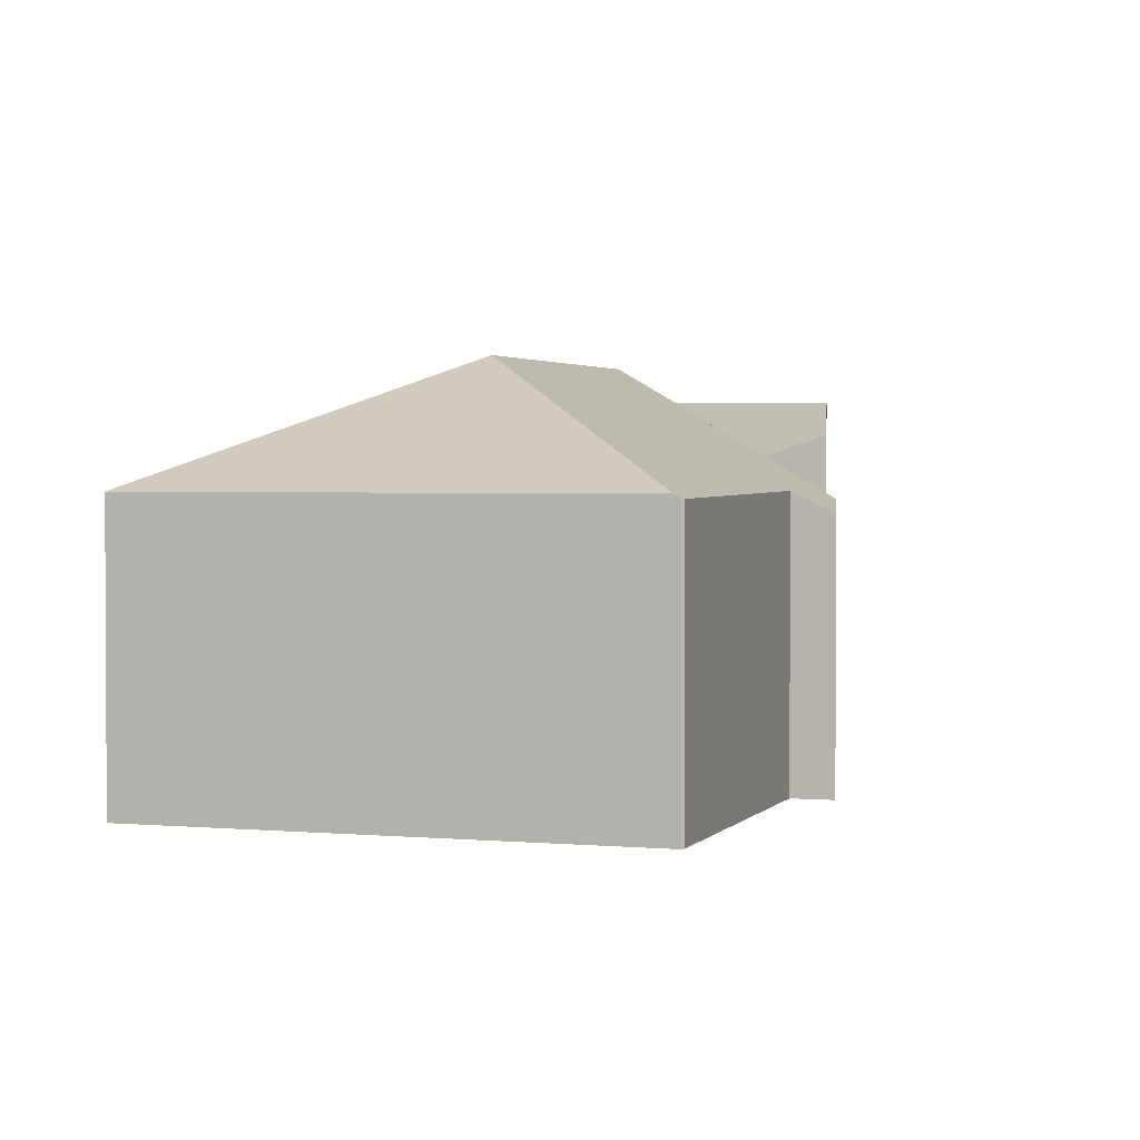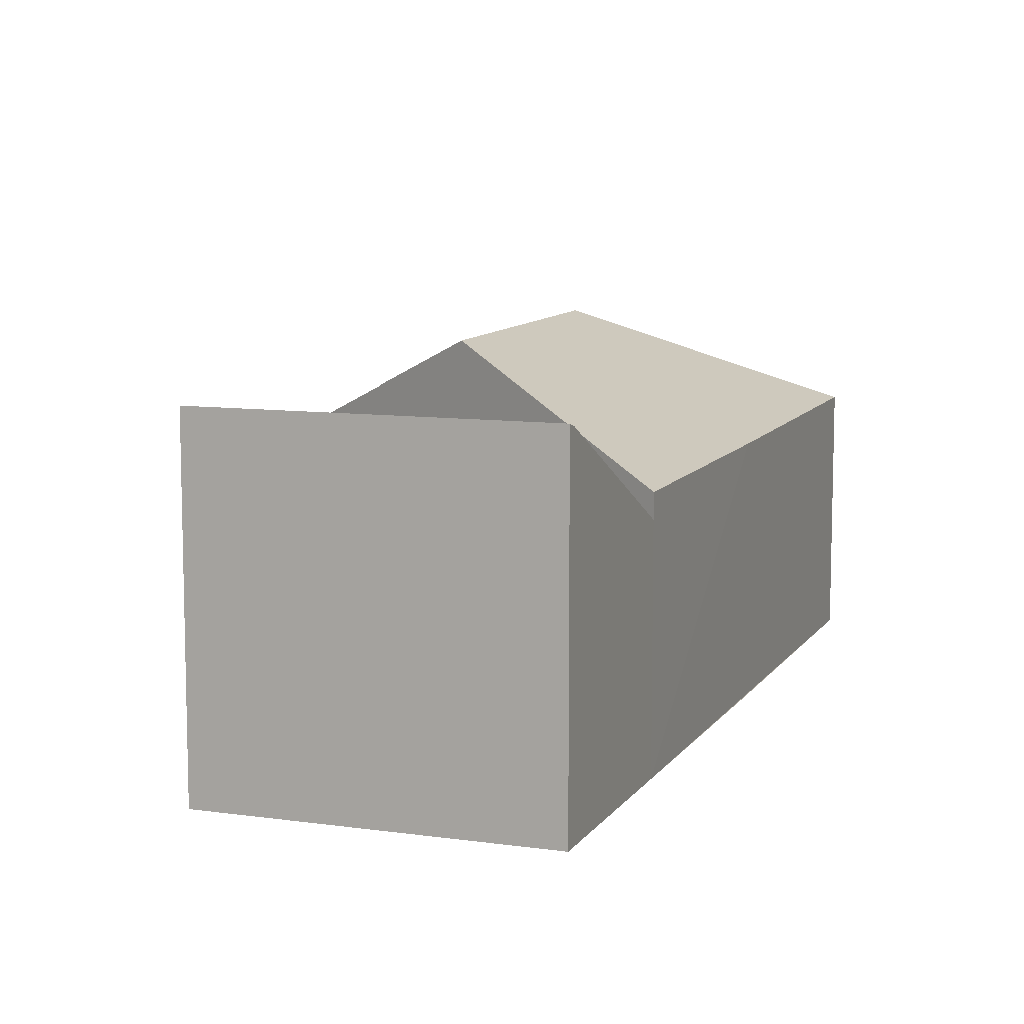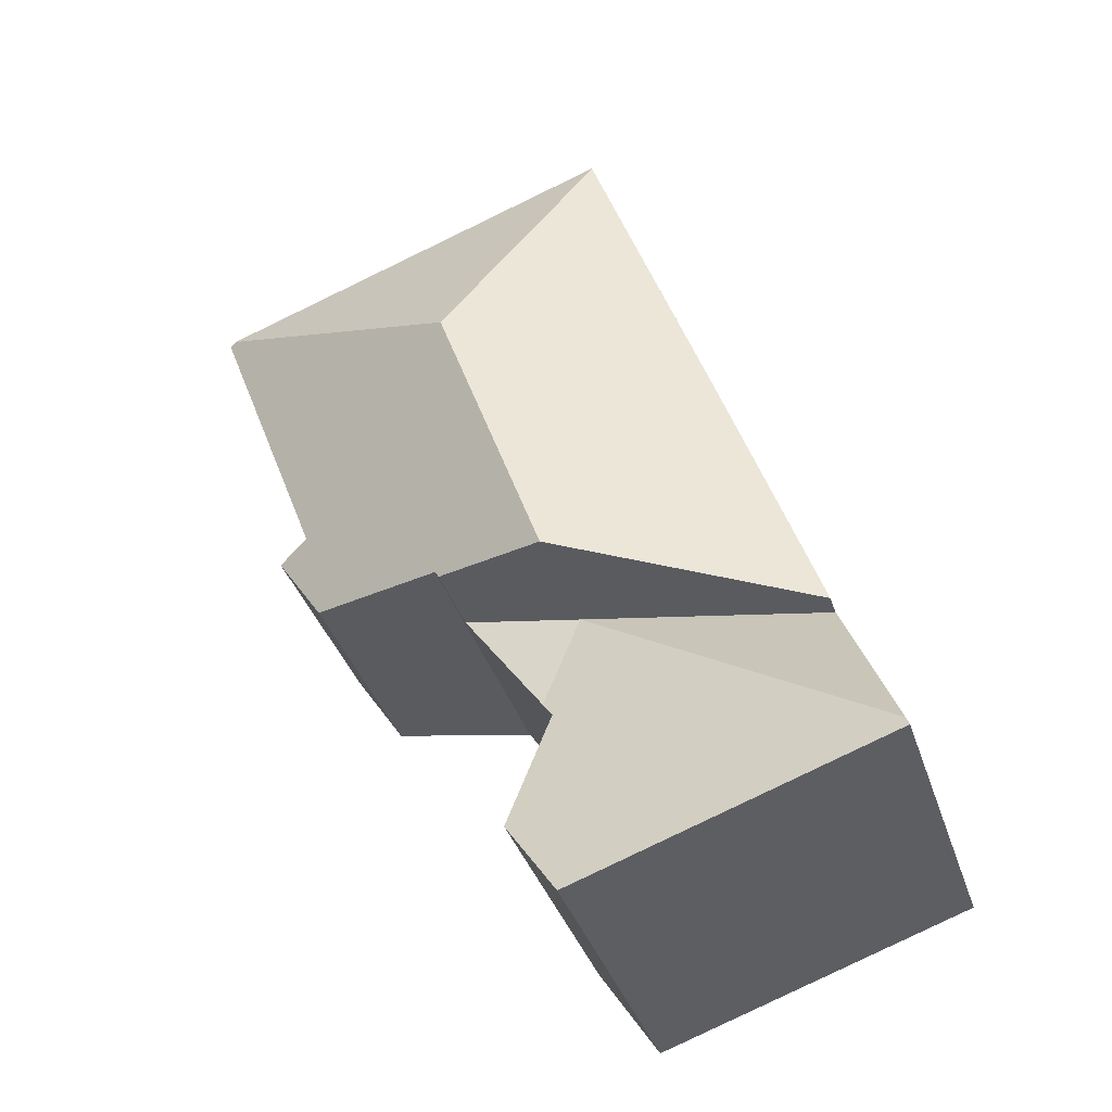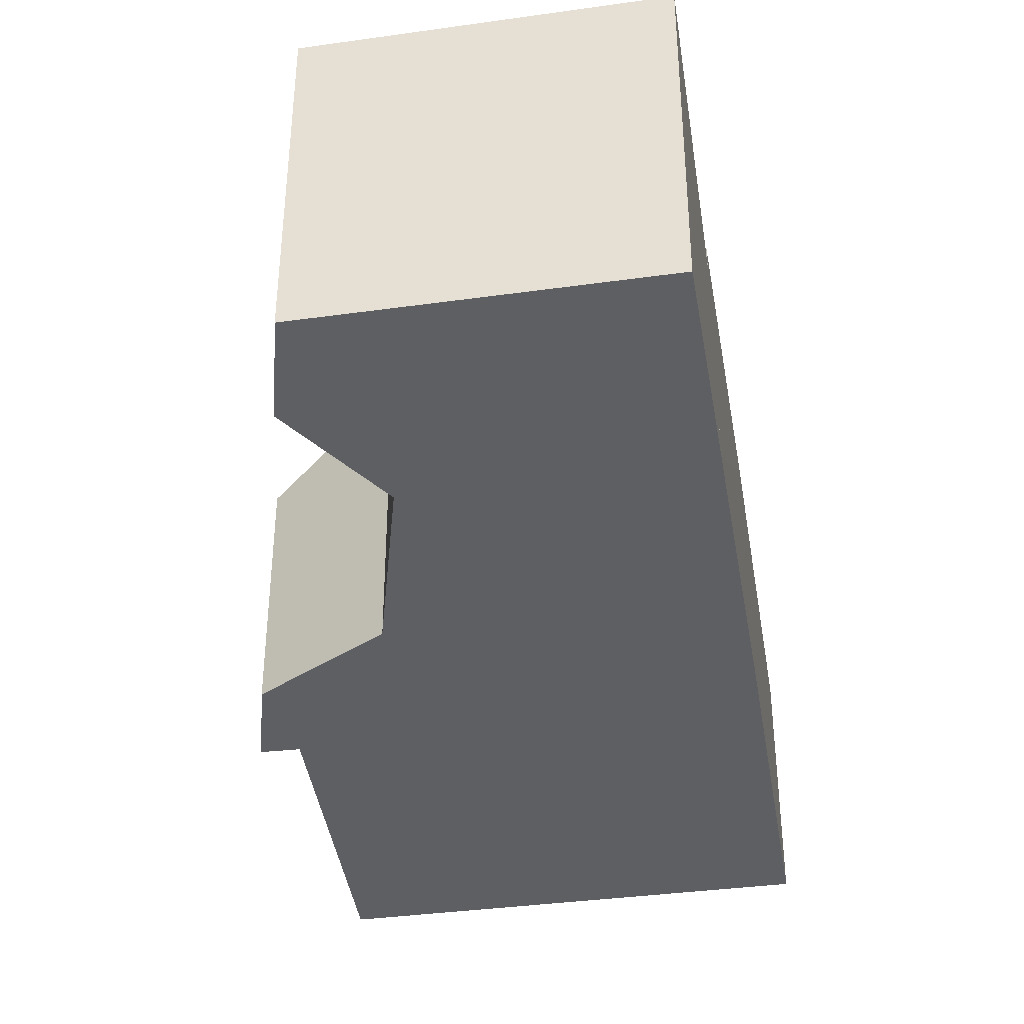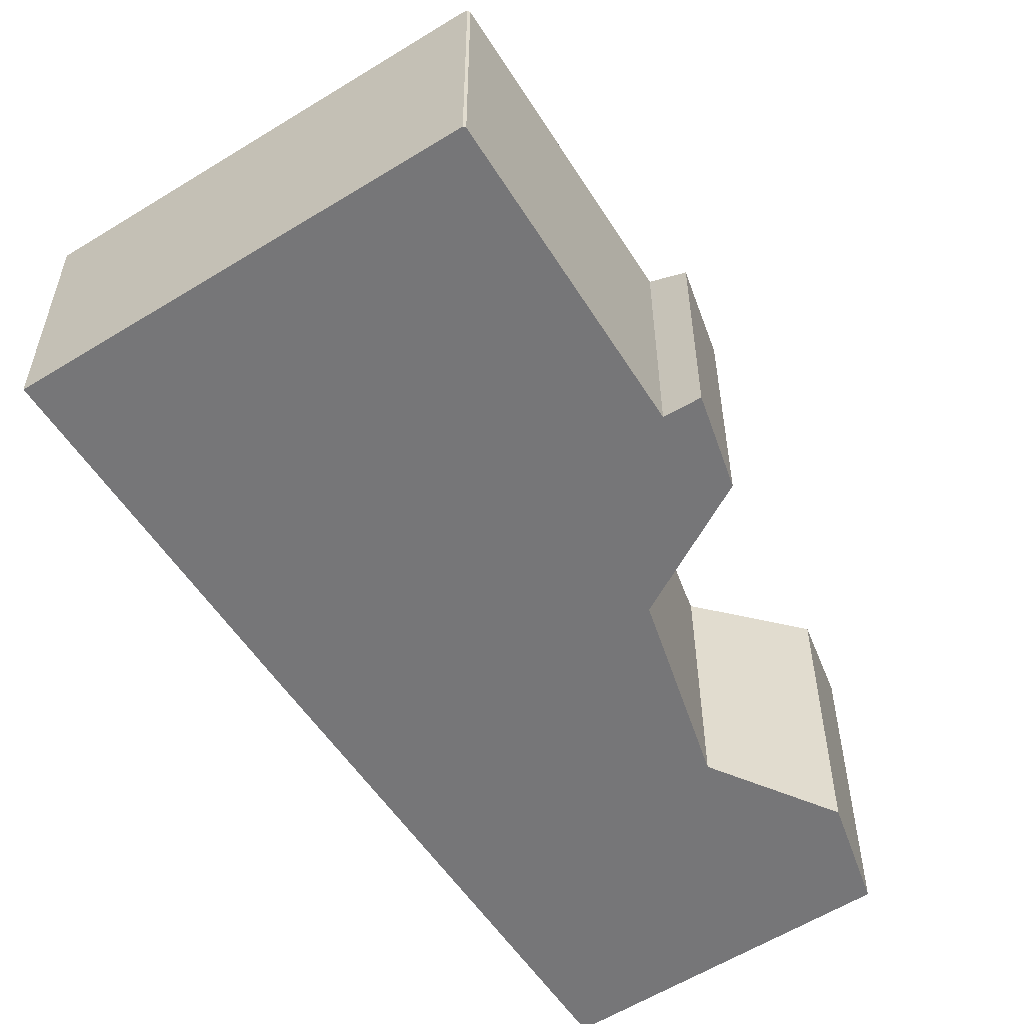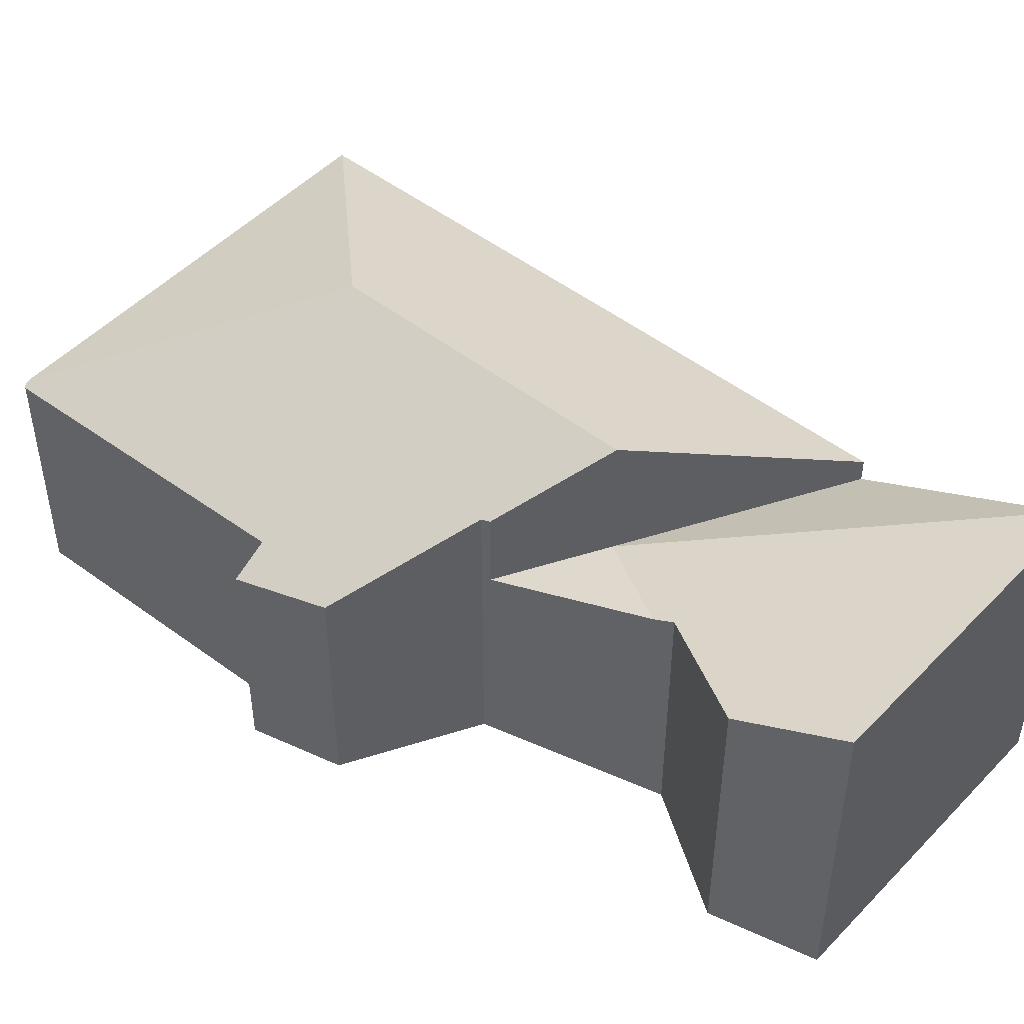
<metadata>
{"format":"obj","ext":"obj","renderer":"f3d","projection":"perspective","resolution":1024,"background":"white","views":[{"elev":2.0,"azim":38.6,"up":"+Y"},{"elev":9.8,"azim":-140.6,"up":"+Y"},{"elev":-37.0,"azim":-162.8,"up":"+Z"},{"elev":-40.1,"azim":-151.3,"up":"+Y"},{"elev":-56.9,"azim":52.4,"up":"+Y"},{"elev":48.3,"azim":150.3,"up":"+Y"}]}
</metadata>
<code>
v  5.09 3.566 3.967
v  6.966 3.566 4.301
v  5.537 4.056 2.174
v  4.935 5.28 -1.692
v  5.353 4.158 1.9
v  5.882 4.743 -0.237
v  0.054 5.247 0.155
v  0 5.299 3.245e-16
v  1.135 3.566 3.264
v  1.135 -1.999e-16 3.264
v  5.09 -2.429e-16 3.967
v  6.966 -2.634e-16 4.301
v  5.353 -1.163e-16 1.9
v  5.537 -1.331e-16 2.174
v  4.935 1.036e-16 -1.692
v  5.882 1.451e-17 -0.237
v  0 0 0
v  0.054 -9.491e-18 0.155
v  10.06 3.93 11.52
v  4.7 3.939 13.41
v  4.706 3.93 13.43
v  6.791 5.644 8.807
v  11.32 3.93 11.07
v  4.673 3.939 13.34
v  2.73 3.932 7.852
v  5.09 5.644 3.967
v  1.135 3.94 3.264
v  9.378 3.813 4.831
v  9.731 3.883 6.269
v  10.2 3.637 6.087
v  9.647 3.927 6.302
v  11.42 3.869 11
v  11.41 3.883 11.04
v  10.99 3.883 9.859
v  9.215 3.883 4.802
v  7.043 4.819 4.416
v  6.966 4.836 4.301
v  4.7 -8.211e-16 13.41
v  2.73 -4.808e-16 7.852
v  4.673 -8.165e-16 13.34
v  4.706 -8.222e-16 13.43
v  10.06 -7.055e-16 11.52
v  11.41 -6.762e-16 11.04
v  11.32 -6.781e-16 11.07
v  9.647 -3.859e-16 6.302
v  10.2 -3.727e-16 6.087
v  9.731 -3.839e-16 6.269
v  11.42 -6.734e-16 11
v  10.99 -6.037e-16 9.859
v  9.378 -2.958e-16 4.831
v  7.043 -2.704e-16 4.416
v  9.215 -2.94e-16 4.802
g defaultobject
f 1 2 3
f 4 5 6
f 5 4 1
f 1 4 7
f 7 4 8
f 1 3 5
f 1 7 9
f 10 1 9
f 1 10 11
f 1 11 2
f 2 11 12
f 12 3 2
f 3 12 5
f 5 12 13
f 13 12 14
f 6 15 4
f 15 6 16
f 5 16 6
f 16 5 13
f 4 17 8
f 17 4 15
f 17 7 8
f 7 17 9
f 9 17 10
f 10 17 18
f 16 17 15
f 17 16 13
f 17 13 18
f 18 13 10
f 10 13 14
f 10 14 11
f 11 14 12
f 19 20 21
f 20 19 22
f 22 19 23
f 22 24 20
f 24 22 25
f 25 22 26
f 25 26 27
f 28 29 30
f 29 28 31
f 32 23 33
f 23 32 34
f 23 34 22
f 22 34 31
f 22 31 28
f 22 28 35
f 22 35 36
f 22 36 26
f 26 36 37
f 10 25 27
f 25 20 24
f 20 25 38
f 38 25 10
f 38 10 39
f 38 39 40
f 38 21 20
f 21 38 41
f 41 19 21
f 19 41 42
f 19 42 23
f 23 42 33
f 33 42 43
f 43 42 44
f 45 29 31
f 29 45 30
f 30 45 46
f 46 45 47
f 43 32 33
f 32 43 48
f 48 34 32
f 34 48 31
f 31 48 45
f 45 48 49
f 30 50 28
f 50 30 46
f 36 12 37
f 12 36 51
f 35 51 36
f 51 35 28
f 51 28 50
f 51 50 52
f 37 27 26
f 27 37 12
f 27 12 10
f 10 12 11
f 46 52 50
f 52 46 51
f 51 46 47
f 51 47 45
f 51 11 12
f 11 51 45
f 11 45 49
f 11 49 10
f 10 49 48
f 10 48 39
f 39 48 43
f 39 43 44
f 39 44 42
f 39 42 38
f 38 42 41
f 39 38 40

</code>
